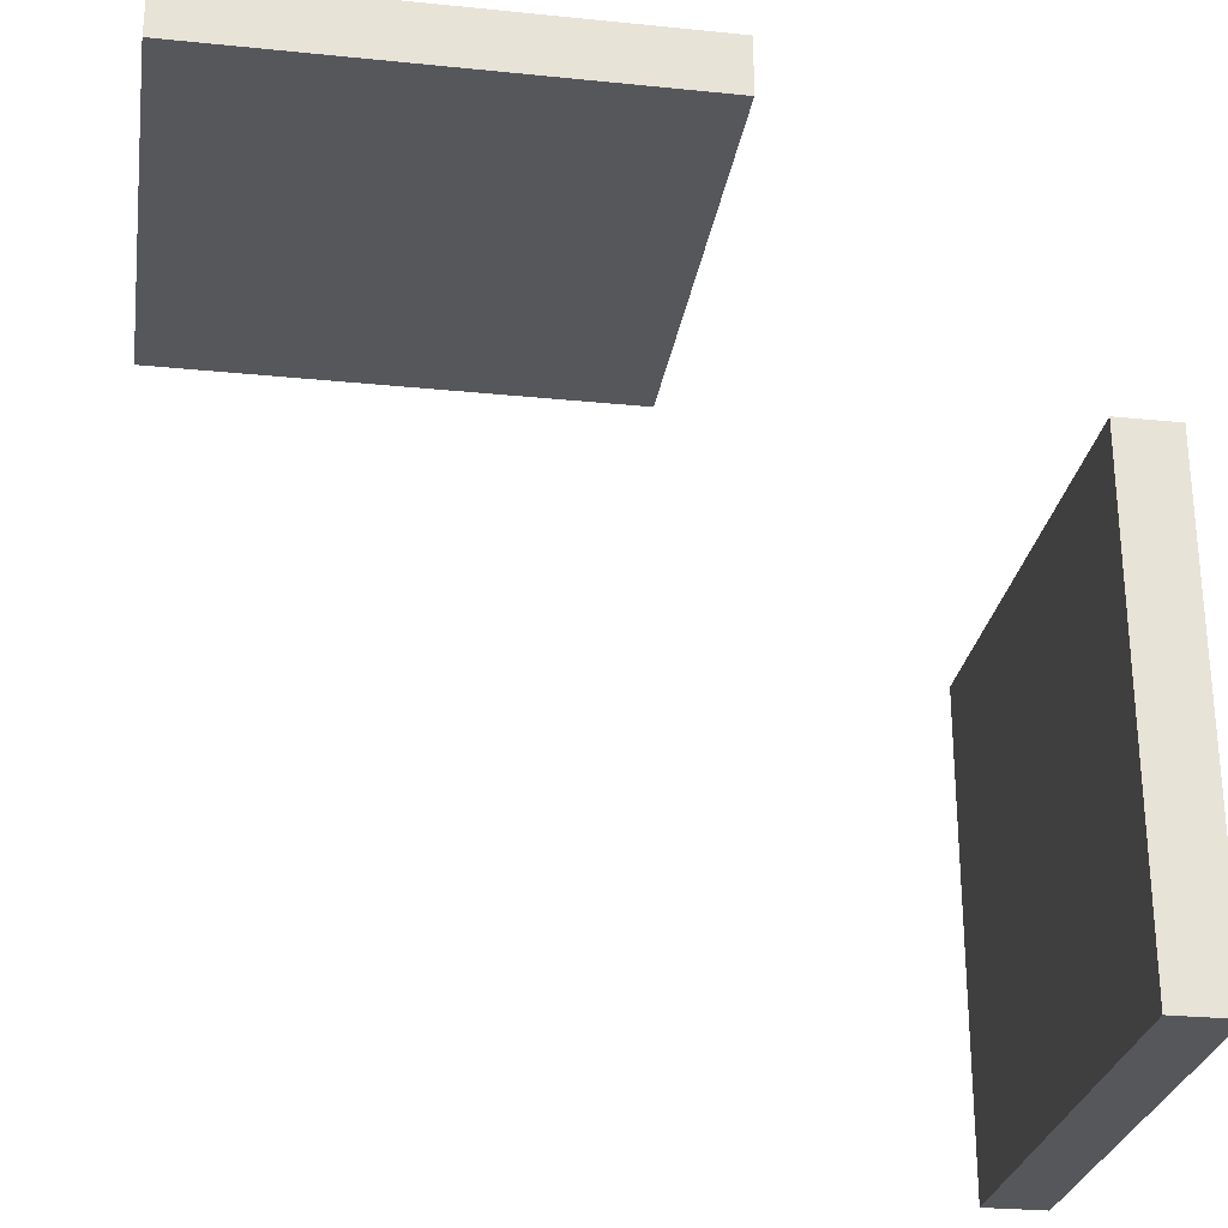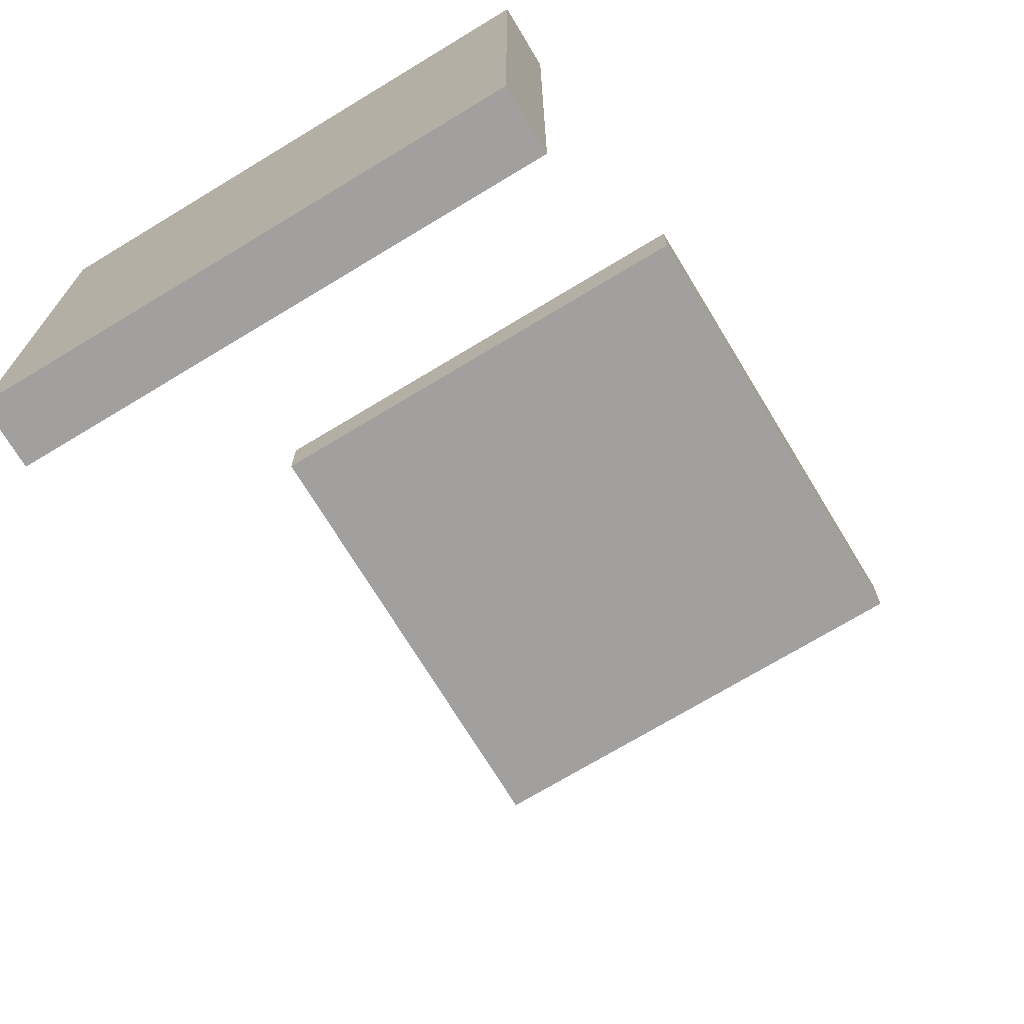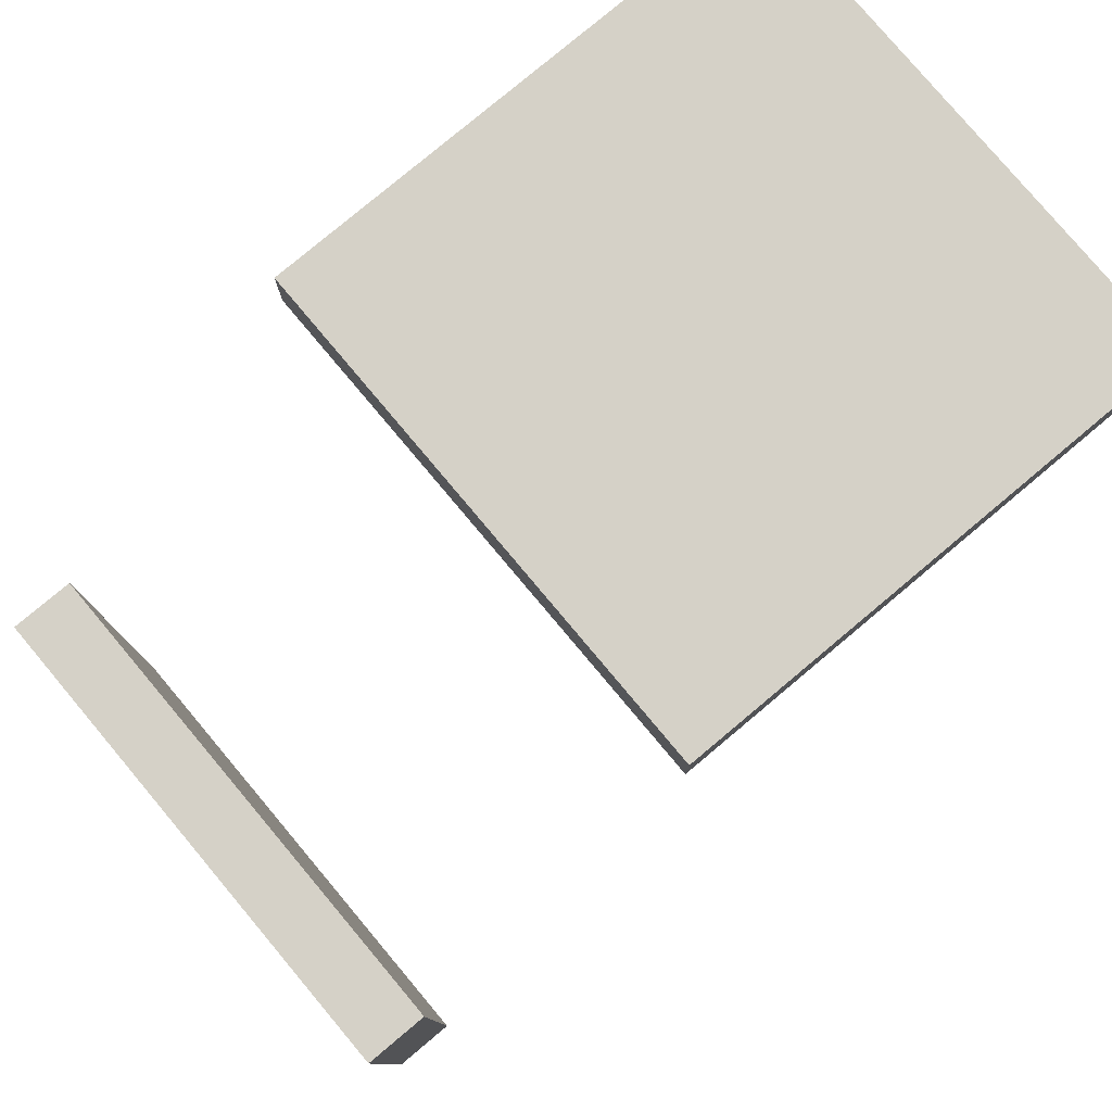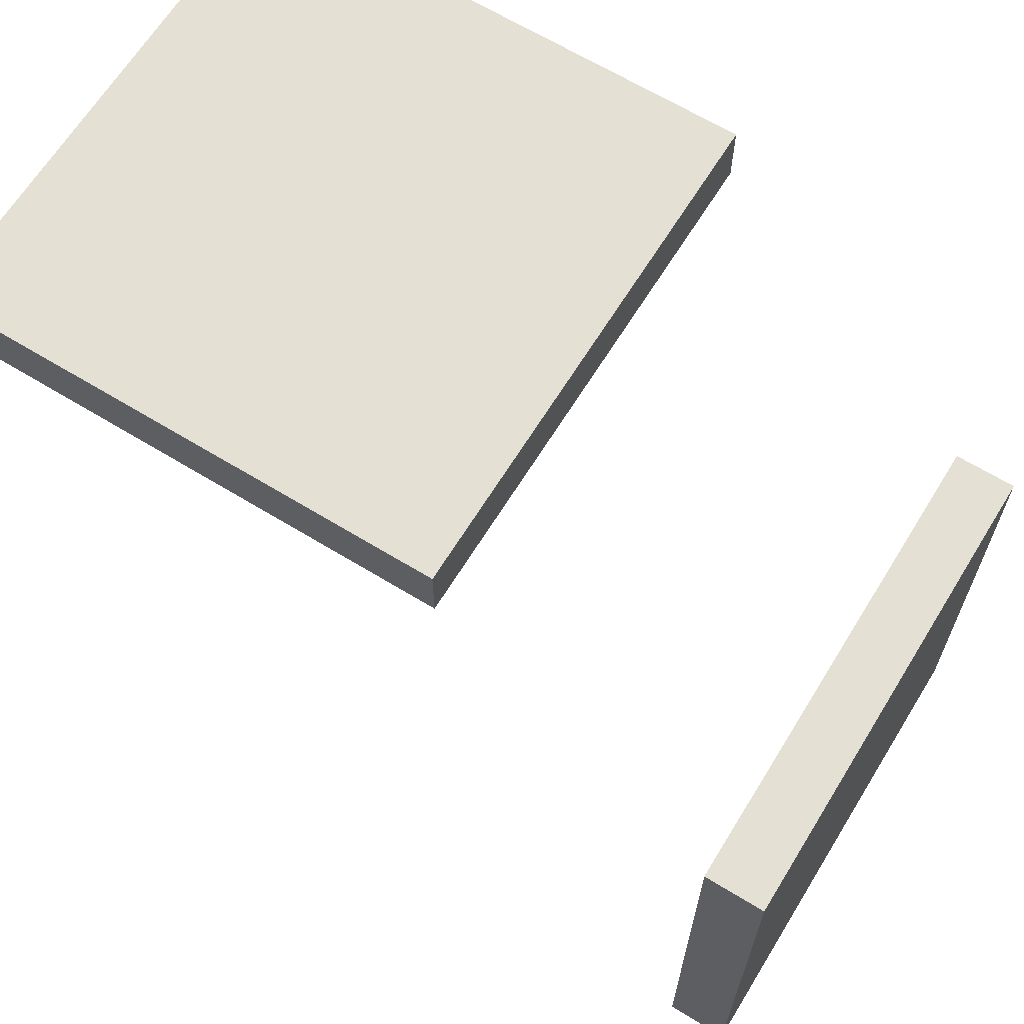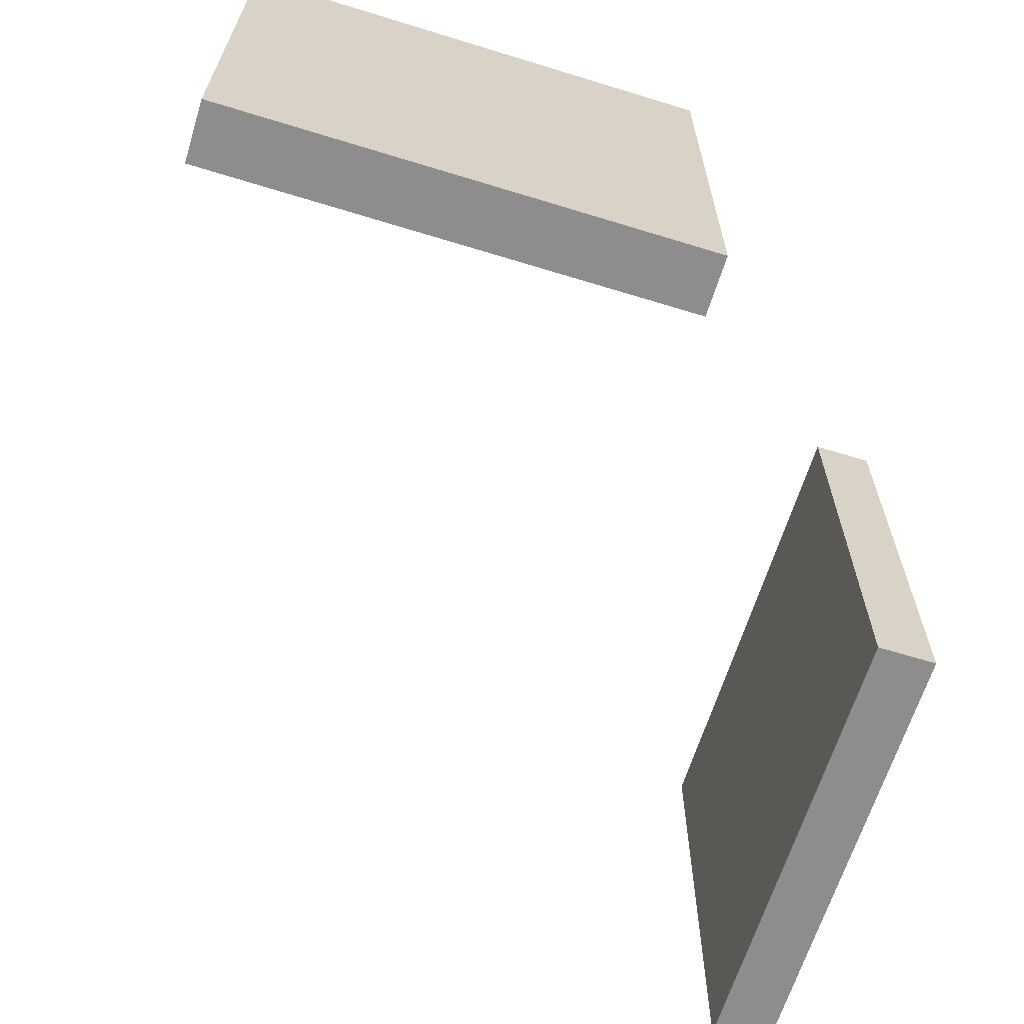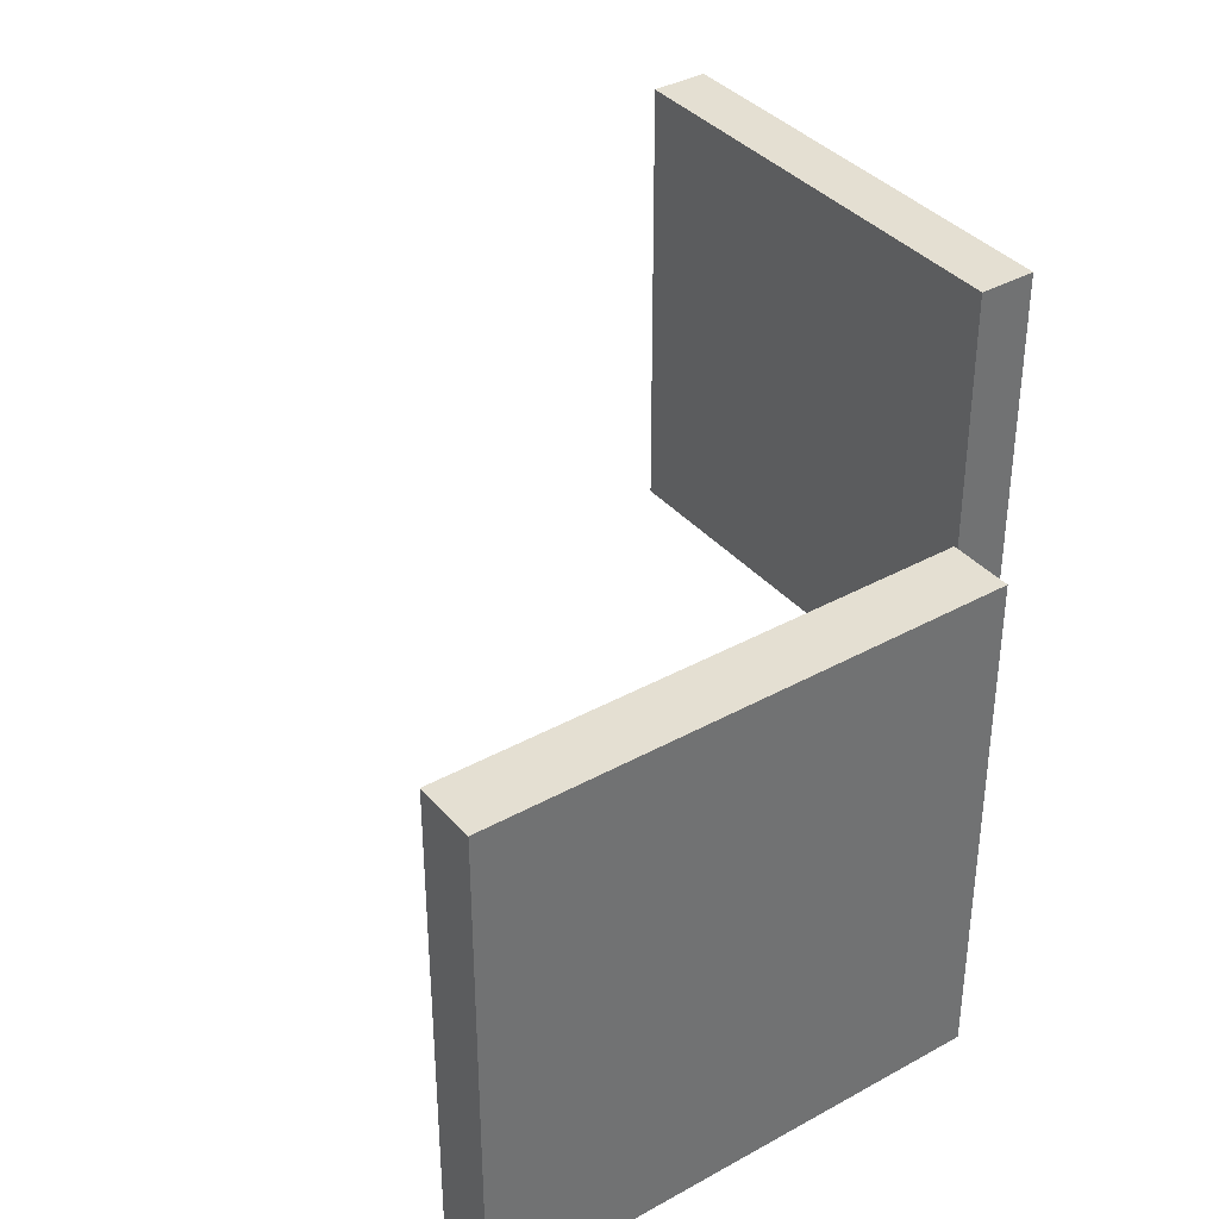
<metadata>
{"format":"obj","ext":"obj","renderer":"f3d","projection":"perspective","resolution":1024,"background":"white","views":[{"elev":-27.2,"azim":171.1,"up":"+Y"},{"elev":-71.8,"azim":-58.8,"up":"+Y"},{"elev":79.2,"azim":-40.0,"up":"+Y"},{"elev":65.3,"azim":-148.4,"up":"+Y"},{"elev":-64.7,"azim":162.8,"up":"+Z"},{"elev":37.2,"azim":144.4,"up":"+Z"}]}
</metadata>
<code>
v -856 -768 -96
v -840 -768 -224
v -856 -768 -224
v -840 -768 -96
v -768 -696 -96
v -768 -680 -224
v -768 -696 -224
v -768 -680 -96
v -640 -680 -96
v -640 -696 -96
v -640 -696 -224
v -640 -680 -224
v -840 -896 -96
v -856 -896 -224
v -840 -896 -224
v -856 -896 -96
f 1 2 3
f 1 4 2
f 5 6 7
f 5 8 6
f 5 9 8
f 5 10 9
f 9 11 12
f 9 10 11
f 6 11 7
f 6 12 11
f 10 7 11
f 10 5 7
f 8 12 6
f 8 9 12
f 13 14 15
f 13 16 14
f 16 4 1
f 16 13 4
f 3 15 14
f 3 2 15
f 4 15 2
f 4 13 15
f 16 3 14
f 16 1 3

</code>
